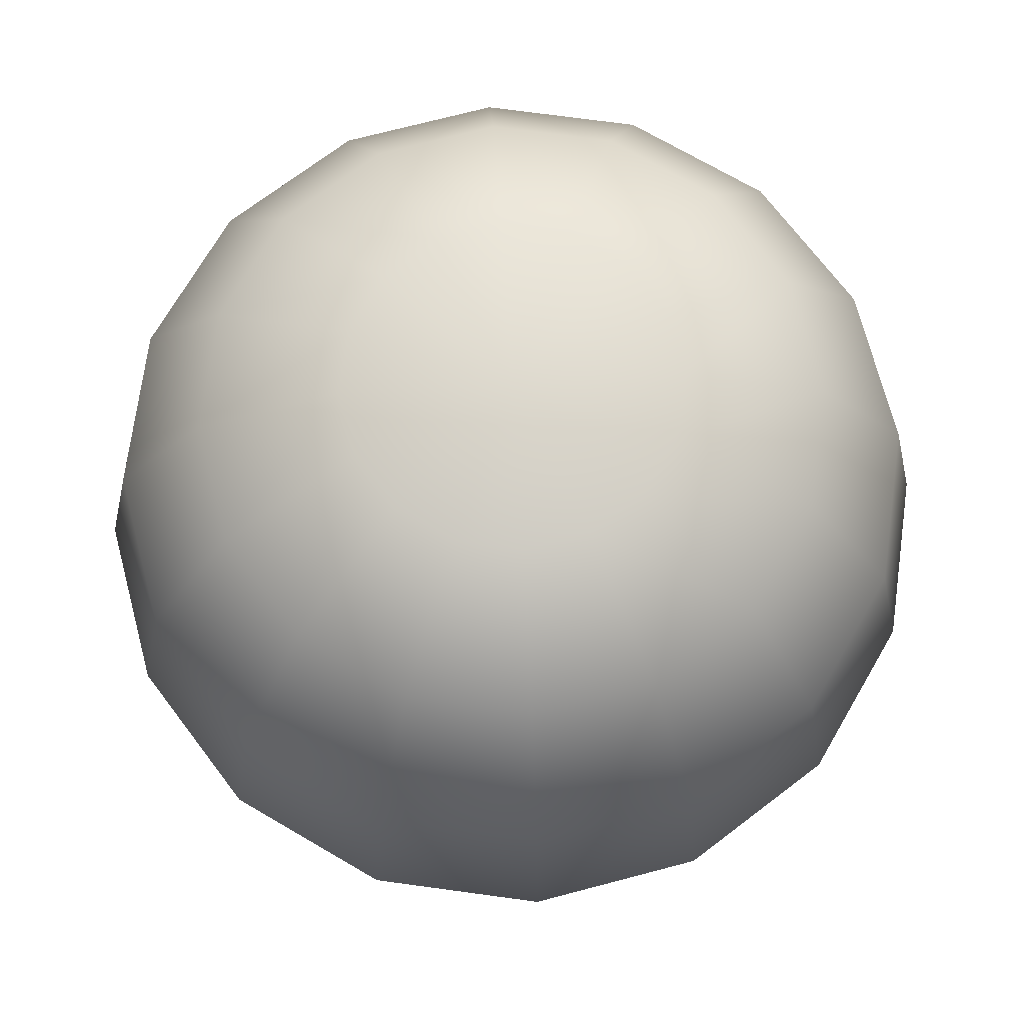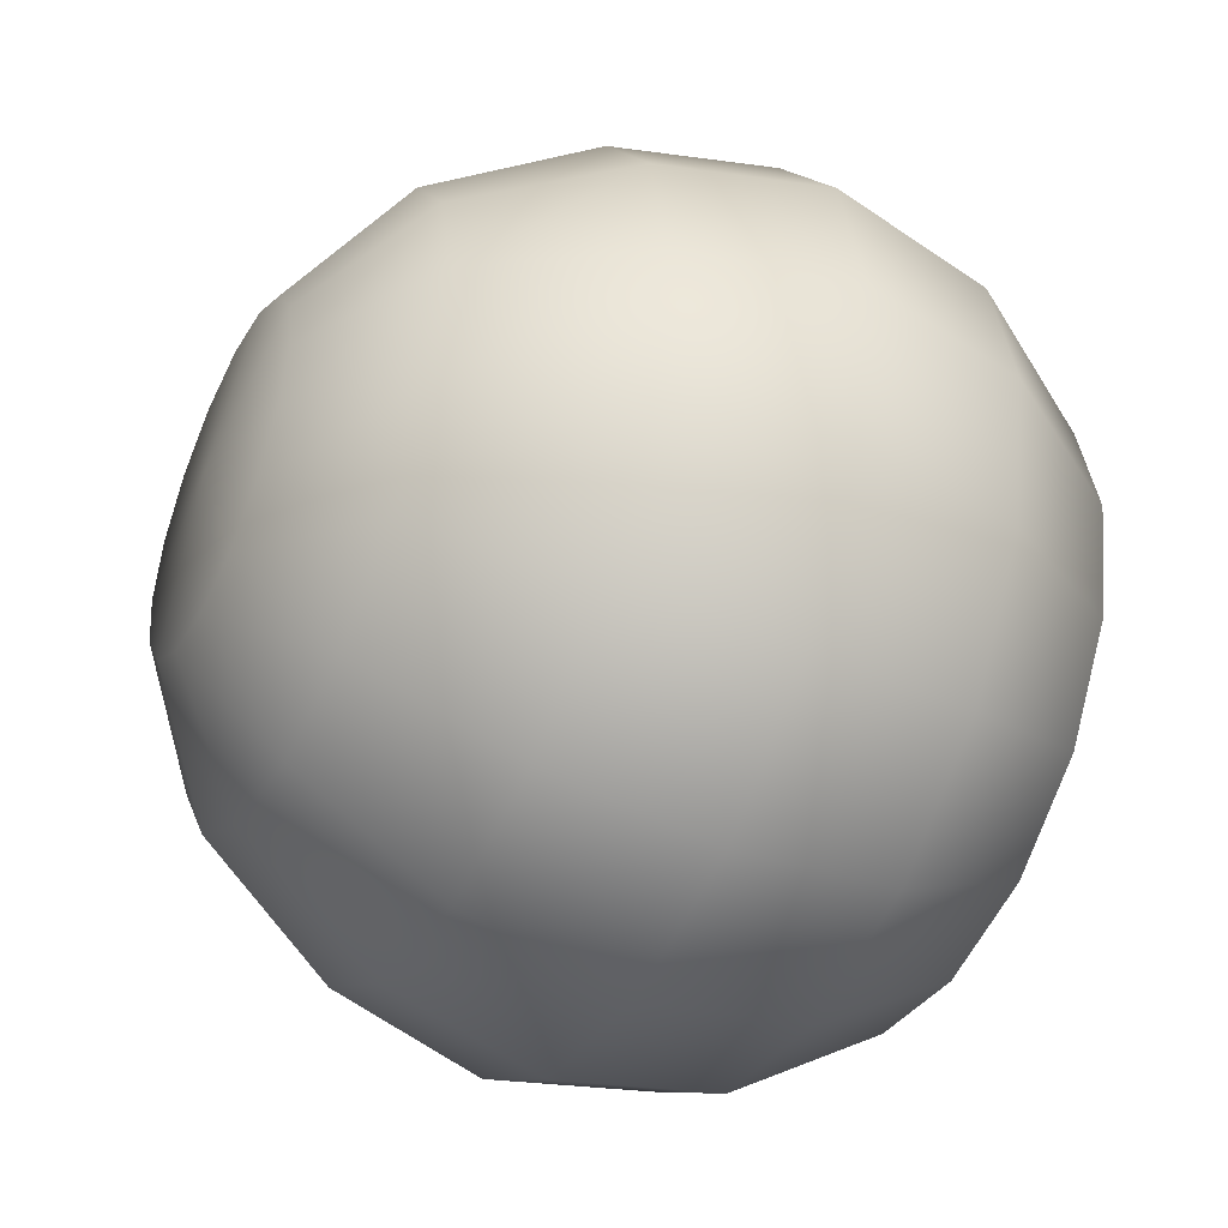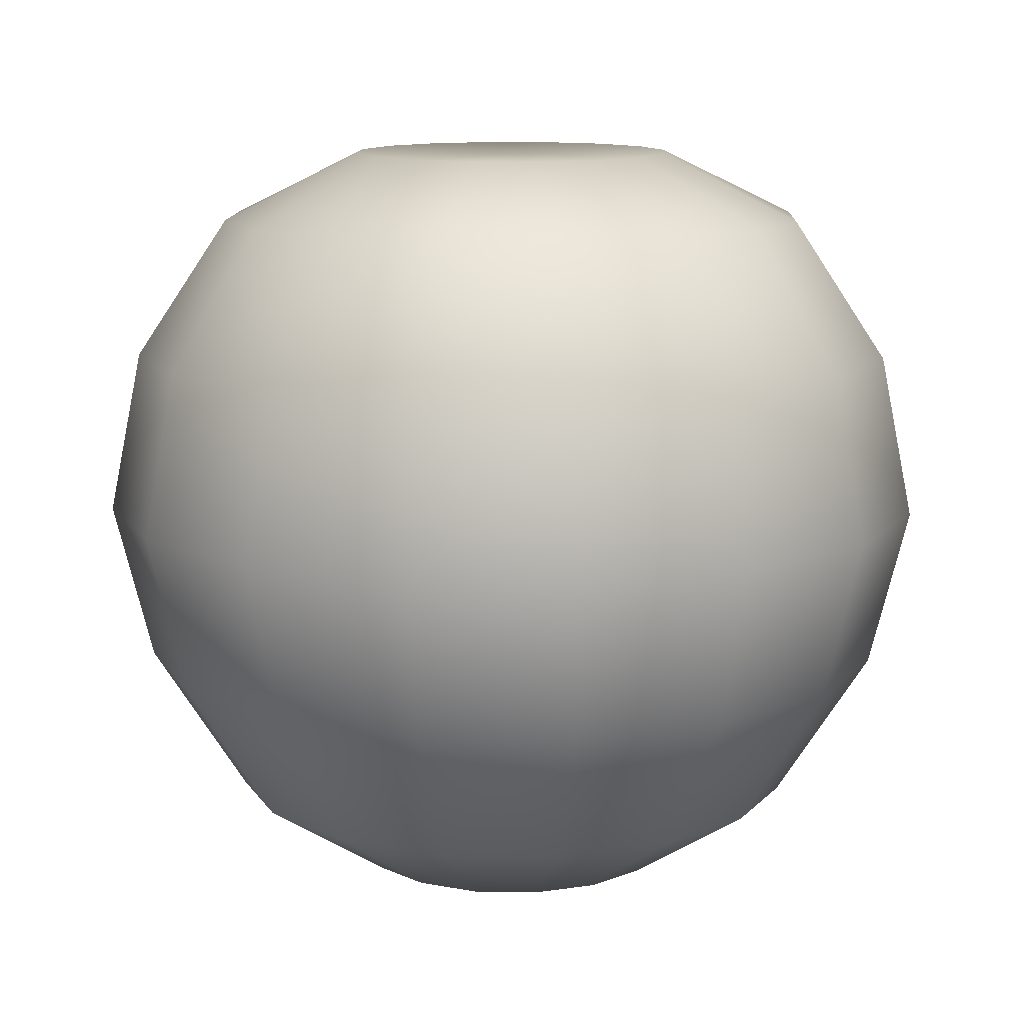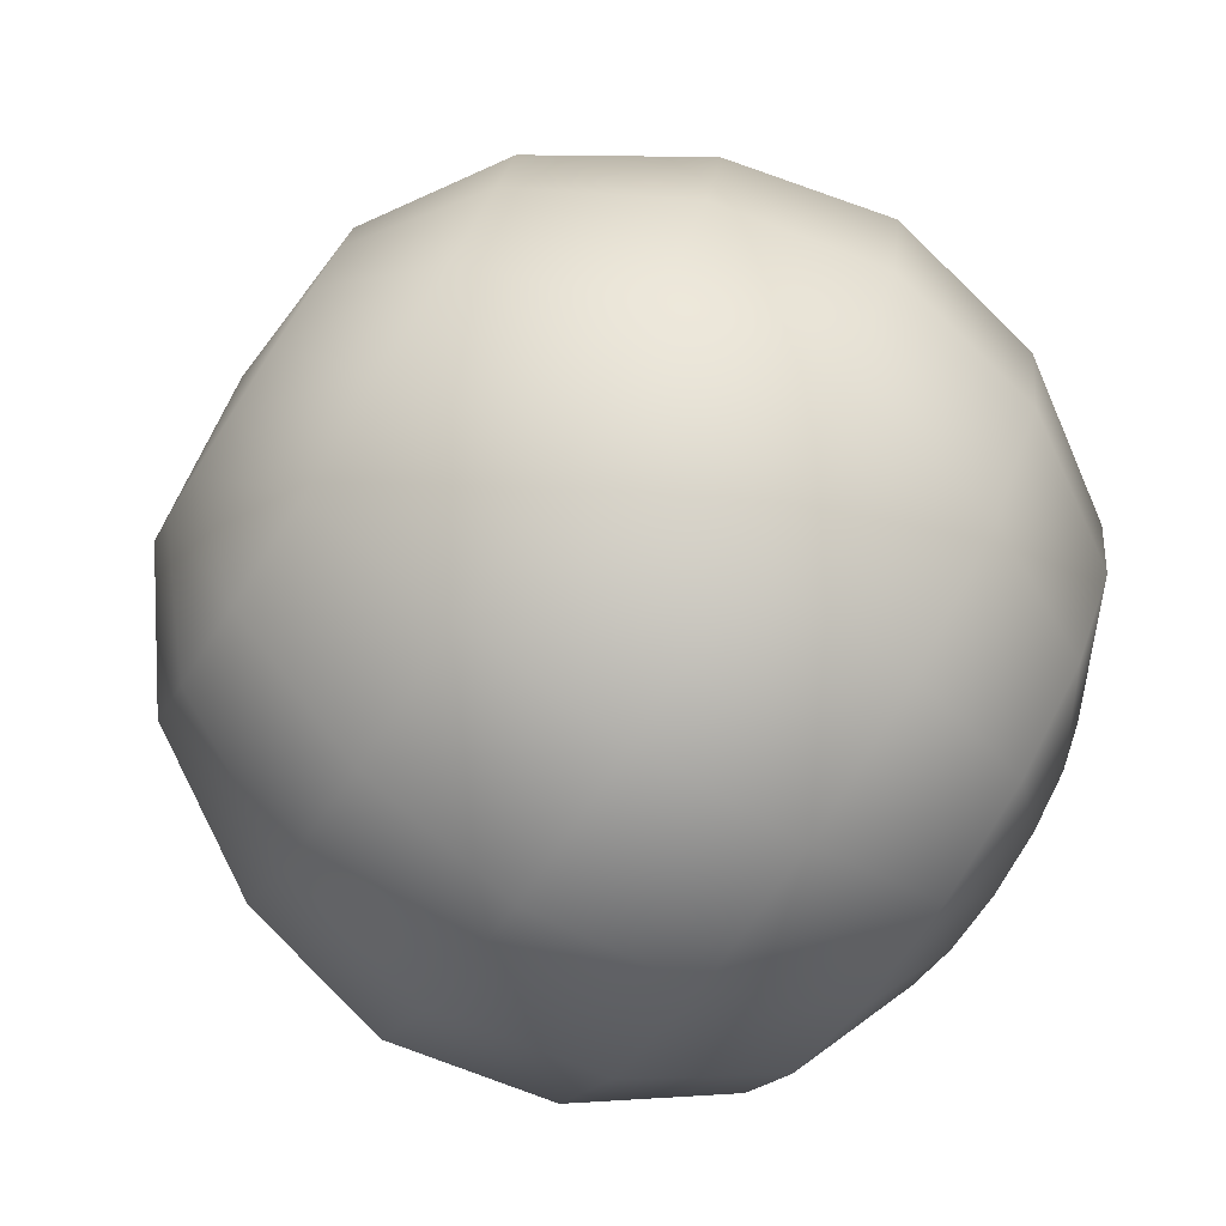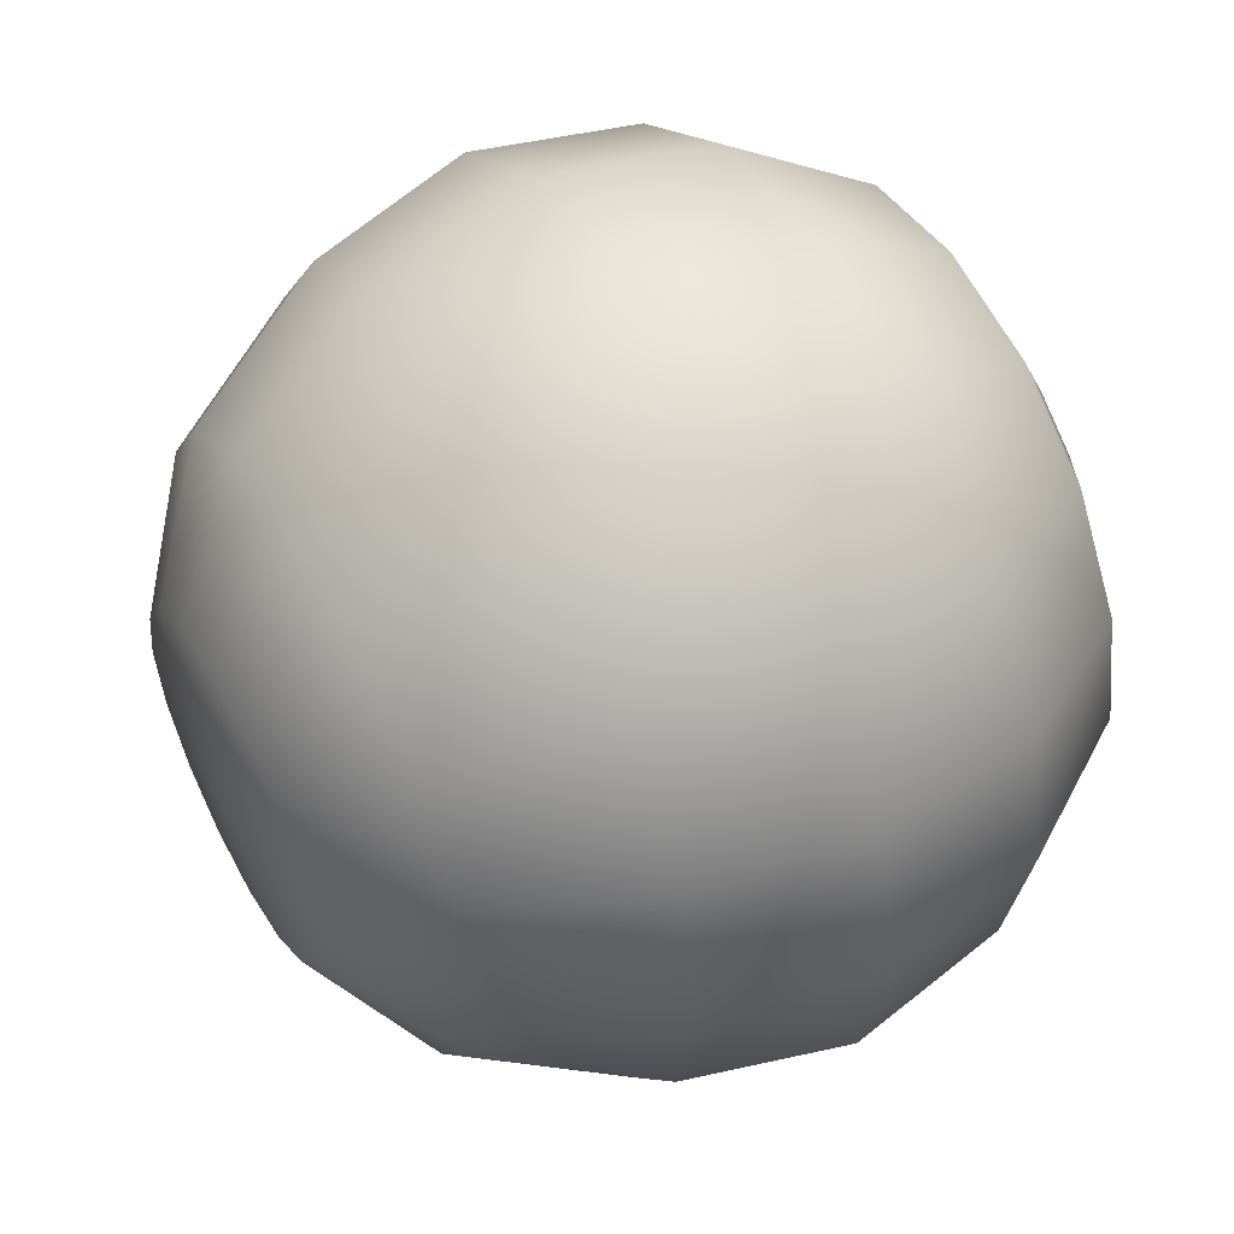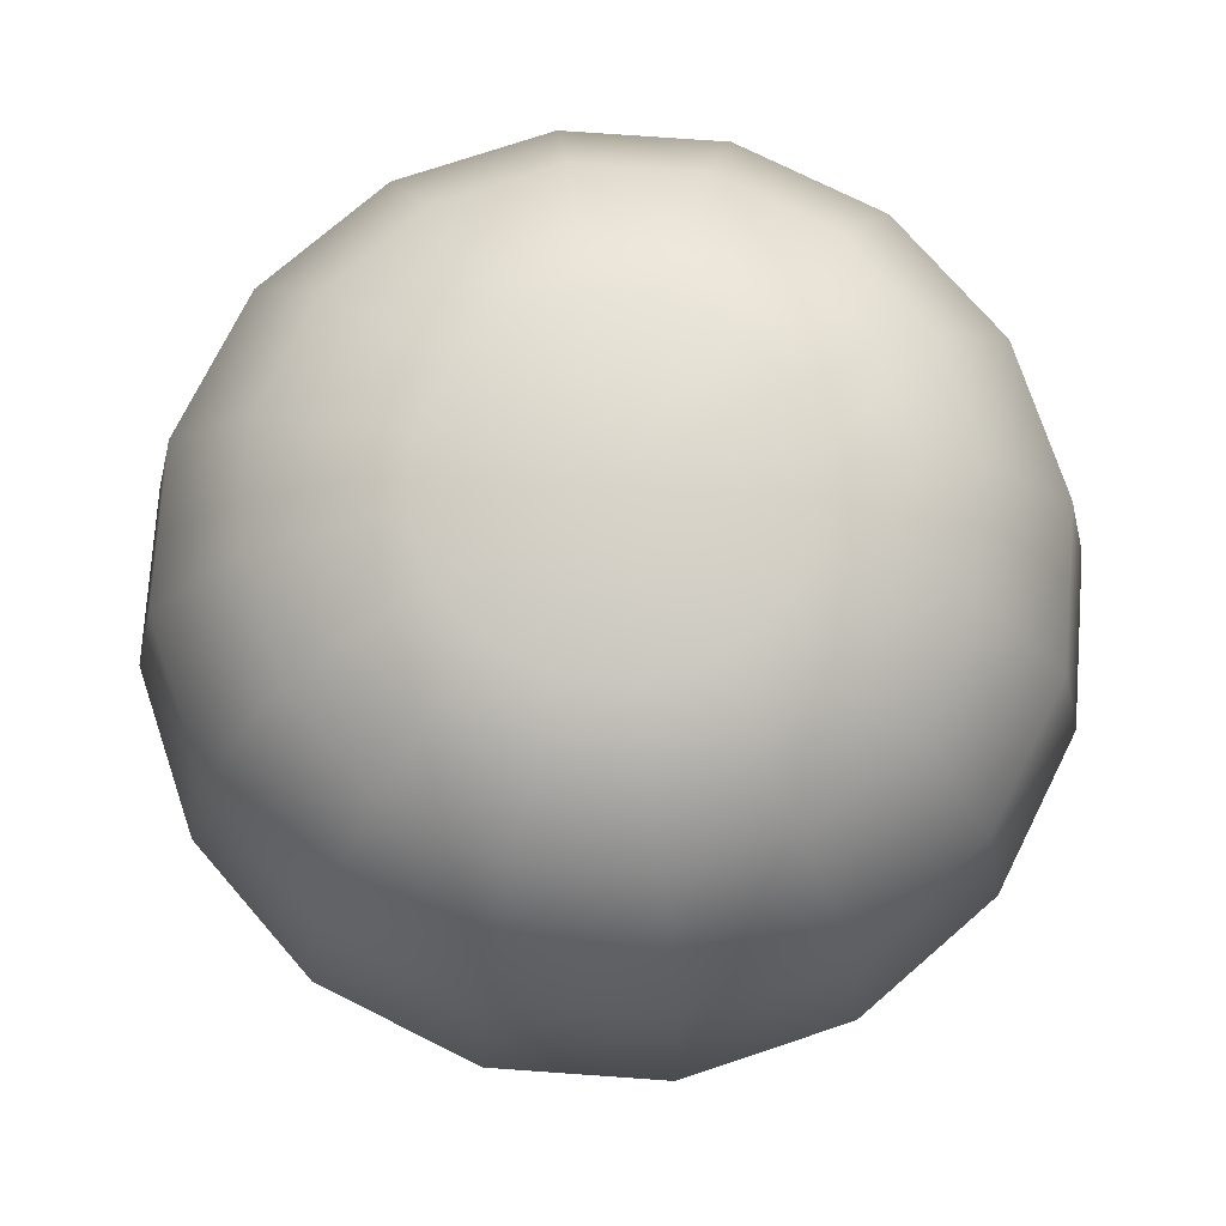
<metadata>
{"format":"obj","ext":"obj","renderer":"f3d","projection":"perspective","resolution":1024,"background":"white","views":[{"elev":71.9,"azim":86.5,"up":"+Y"},{"elev":-44.9,"azim":64.0,"up":"+Z"},{"elev":11.7,"azim":103.5,"up":"+Y"},{"elev":-77.7,"azim":57.0,"up":"+Z"},{"elev":53.1,"azim":61.0,"up":"+Z"},{"elev":74.6,"azim":-52.2,"up":"+Y"}]}
</metadata>
<code>
g apple(Clone)
v -0.002895 -0.1213 0.0001528
v 0.01693 -0.1173 -0.04771
v -0.002895 -0.1173 -0.05165
v 0.03262 -0.09061 -0.08559
v -0.002895 -0.09061 -0.09266
v 0.04404 -0.04354 -0.1132
v -0.002895 -0.04354 -0.1225
v 0.04877 0.006816 -0.1246
v -0.002895 0.006816 -0.1348
v 0.06273 -0.09061 -0.06547
v 0.03373 -0.1173 -0.03648
v 0.09256 0.006816 -0.09531
v 0.08383 -0.04354 -0.08657
v 0.08285 -0.09061 -0.03536
v 0.04496 -0.1173 -0.01967
v 0.1218 0.006816 -0.05151
v 0.1104 -0.04354 -0.04678
v 0.1197 -0.04354 0.0001528
v 0.08991 -0.09061 0.0001528
v 0.04891 -0.1173 0.0001528
v 0.1321 0.006816 0.0001528
v 0.1104 -0.04354 0.04709
v 0.08285 -0.09061 0.03567
v 0.04496 -0.1173 0.01998
v 0.1218 0.006816 0.05181
v 0.06273 -0.09061 0.06578
v 0.03373 -0.1173 0.03678
v 0.09256 0.006816 0.09561
v 0.08383 -0.04354 0.08688
v 0.04877 0.006816 0.1249
v 0.04404 -0.04354 0.1135
v 0.01693 -0.1173 0.04801
v 0.03262 -0.09061 0.08589
v -0.002895 -0.1173 0.05195
v -0.002895 -0.04354 0.1228
v -0.002895 -0.09061 0.09296
v -0.002895 0.006816 0.1352
v -0.03841 -0.09061 0.08589
v -0.02272 -0.1173 0.04801
v -0.05456 0.006816 0.1249
v -0.04983 -0.04354 0.1135
v -0.06852 -0.09061 0.06578
v -0.03952 -0.1173 0.03678
v -0.09835 0.006816 0.09561
v -0.08962 -0.04354 0.08688
v -0.05076 -0.1173 0.01998
v -0.1162 -0.04354 0.04709
v -0.08864 -0.09061 0.03567
v -0.1276 0.006816 0.05181
v -0.0547 -0.1173 0.0001528
v -0.1255 -0.04354 0.0001528
v -0.0957 -0.09061 0.0001528
v -0.1379 0.006816 0.0001528
v -0.08864 -0.09061 -0.03536
v -0.05076 -0.1173 -0.01967
v -0.1276 0.006816 -0.05151
v -0.1162 -0.04354 -0.04678
v -0.06852 -0.09061 -0.06547
v -0.03952 -0.1173 -0.03648
v -0.09835 0.006816 -0.09531
v -0.08962 -0.04354 -0.08657
v -0.02272 -0.1173 -0.04771
v -0.04983 -0.04354 -0.1132
v -0.03841 -0.09061 -0.08559
v -0.05456 0.006816 -0.1246
v -0.002895 0.006816 -0.1348
v 0.04877 0.006816 -0.1246
v 0.04483 0.05848 -0.1151
v -0.002895 0.05848 -0.1246
v 0.03363 0.1023 -0.08804
v -0.002895 0.1023 -0.09531
v 0.01687 0.1238 -0.04758
v -0.002895 0.1238 -0.05151
v -0.002895 0.1228 0.0001528
v 0.03363 0.1238 -0.03638
v 0.0646 0.1023 -0.06735
v 0.0853 0.05848 -0.08804
v 0.09256 0.006816 -0.09531
v 0.0853 0.1023 -0.03638
v 0.1123 0.05848 -0.04758
v 0.04483 0.1238 -0.01962
v 0.1218 0.006816 -0.05151
v 0.04877 0.1238 0.0001528
v 0.1218 0.05848 0.0001528
v 0.1321 0.006816 0.0001528
v 0.09256 0.1023 0.0001528
v 0.1123 0.05848 0.04788
v 0.1218 0.006816 0.05181
v 0.04483 0.1238 0.01992
v 0.0853 0.1023 0.03668
v 0.0646 0.1023 0.06765
v 0.0853 0.05848 0.08835
v 0.09256 0.006816 0.09561
v 0.03363 0.1238 0.03668
v 0.03363 0.1023 0.08835
v 0.04483 0.05848 0.1154
v 0.01687 0.1238 0.04788
v 0.04877 0.006816 0.1249
v -0.002895 0.05848 0.1249
v -0.002895 0.006816 0.1352
v -0.002895 0.1238 0.05181
v -0.002895 0.1023 0.09561
v -0.05063 0.05848 0.1154
v -0.05456 0.006816 0.1249
v -0.02267 0.1238 0.04788
v -0.03943 0.1023 0.08835
v -0.0704 0.1023 0.06765
v -0.09109 0.05848 0.08835
v -0.03943 0.1238 0.03668
v -0.09835 0.006816 0.09561
v -0.09109 0.1023 0.03668
v -0.1181 0.05848 0.04788
v -0.1276 0.006816 0.05181
v -0.05063 0.1238 0.01992
v -0.1276 0.05848 0.0001528
v -0.1379 0.006816 0.0001528
v -0.05456 0.1238 0.0001528
v -0.09835 0.1023 0.0001528
v -0.05063 0.1238 -0.01962
v -0.09109 0.1023 -0.03638
v -0.1181 0.05848 -0.04758
v -0.1276 0.006816 -0.05151
v -0.0704 0.1023 -0.06735
v -0.09109 0.05848 -0.08804
v -0.03943 0.1238 -0.03638
v -0.09835 0.006816 -0.09531
v -0.02267 0.1238 -0.04758
v -0.05063 0.05848 -0.1151
v -0.05456 0.006816 -0.1246
v -0.03943 0.1023 -0.08804
g apple(Clone)_0
f 3 2 1
f 4 2 3
f 5 4 3
f 6 4 5
f 7 6 5
f 8 6 7
f 9 8 7
f 4 10 2
f 10 11 2
f 2 11 1
f 8 12 6
f 12 13 6
f 13 10 4
f 6 13 4
f 10 14 11
f 14 15 11
f 11 15 1
f 12 16 13
f 16 17 13
f 17 14 10
f 13 17 10
f 17 18 14
f 18 19 14
f 14 19 15
f 19 20 15
f 15 20 1
f 21 18 17
f 16 21 17
f 18 22 19
f 22 23 19
f 19 23 20
f 23 24 20
f 20 24 1
f 25 22 18
f 21 25 18
f 23 26 24
f 26 27 24
f 24 27 1
f 25 28 22
f 28 29 22
f 29 26 23
f 22 29 23
f 28 30 29
f 30 31 29
f 29 31 26
f 27 32 1
f 31 33 26
f 33 32 27
f 26 33 27
f 32 34 1
f 31 35 33
f 35 36 33
f 36 34 32
f 33 36 32
f 37 35 31
f 30 37 31
f 36 38 34
f 38 39 34
f 37 40 35
f 40 41 35
f 41 38 36
f 35 41 36
f 34 39 1
f 38 42 39
f 42 43 39
f 39 43 1
f 40 44 41
f 44 45 41
f 45 42 38
f 41 45 38
f 43 46 1
f 45 47 42
f 47 48 42
f 48 46 43
f 42 48 43
f 49 47 45
f 44 49 45
f 46 50 1
f 47 51 48
f 51 52 48
f 52 50 46
f 48 52 46
f 53 51 47
f 49 53 47
f 52 54 50
f 54 55 50
f 50 55 1
f 53 56 51
f 56 57 51
f 57 54 52
f 51 57 52
f 54 58 55
f 58 59 55
f 56 60 57
f 60 61 57
f 61 58 54
f 57 61 54
f 55 59 1
f 59 62 1
f 61 63 58
f 63 64 58
f 64 62 59
f 58 64 59
f 65 63 61
f 60 65 61
f 63 7 64
f 7 5 64
f 64 5 62
f 5 3 62
f 62 3 1
f 9 7 63
f 65 9 63
f 68 67 66
f 69 68 66
f 70 68 69
f 71 70 69
f 72 70 71
f 73 72 71
f 74 72 73
f 72 75 70
f 74 75 72
f 75 76 70
f 70 76 68
f 76 77 68
f 68 77 67
f 77 78 67
f 76 79 77
f 79 80 77
f 77 80 78
f 74 81 75
f 81 79 76
f 75 81 76
f 80 82 78
f 74 83 81
f 81 83 79
f 80 84 82
f 84 85 82
f 83 86 79
f 86 84 80
f 79 86 80
f 84 87 85
f 87 88 85
f 83 89 86
f 74 89 83
f 89 90 86
f 90 87 84
f 86 90 84
f 90 91 87
f 91 92 87
f 87 92 88
f 92 93 88
f 94 91 90
f 89 94 90
f 74 94 89
f 91 95 92
f 95 96 92
f 92 96 93
f 74 97 94
f 97 95 91
f 94 97 91
f 96 98 93
f 96 99 98
f 99 100 98
f 97 101 95
f 74 101 97
f 101 102 95
f 102 99 96
f 95 102 96
f 99 103 100
f 103 104 100
f 101 105 102
f 74 105 101
f 105 106 102
f 106 103 99
f 102 106 99
f 106 107 103
f 107 108 103
f 103 108 104
f 74 109 105
f 109 107 106
f 105 109 106
f 108 110 104
f 107 111 108
f 111 112 108
f 108 112 110
f 112 113 110
f 114 111 107
f 109 114 107
f 74 114 109
f 112 115 113
f 115 116 113
f 114 117 111
f 74 117 114
f 117 118 111
f 118 115 112
f 111 118 112
f 117 119 118
f 74 119 117
f 119 120 118
f 118 120 115
f 120 121 115
f 115 121 116
f 121 122 116
f 120 123 121
f 123 124 121
f 121 124 122
f 74 125 119
f 125 123 120
f 119 125 120
f 124 126 122
f 74 127 125
f 125 127 123
f 124 128 126
f 128 129 126
f 127 130 123
f 130 128 124
f 123 130 124
f 128 69 129
f 69 66 129
f 127 73 130
f 73 71 130
f 71 69 128
f 130 71 128
f 74 73 127

</code>
